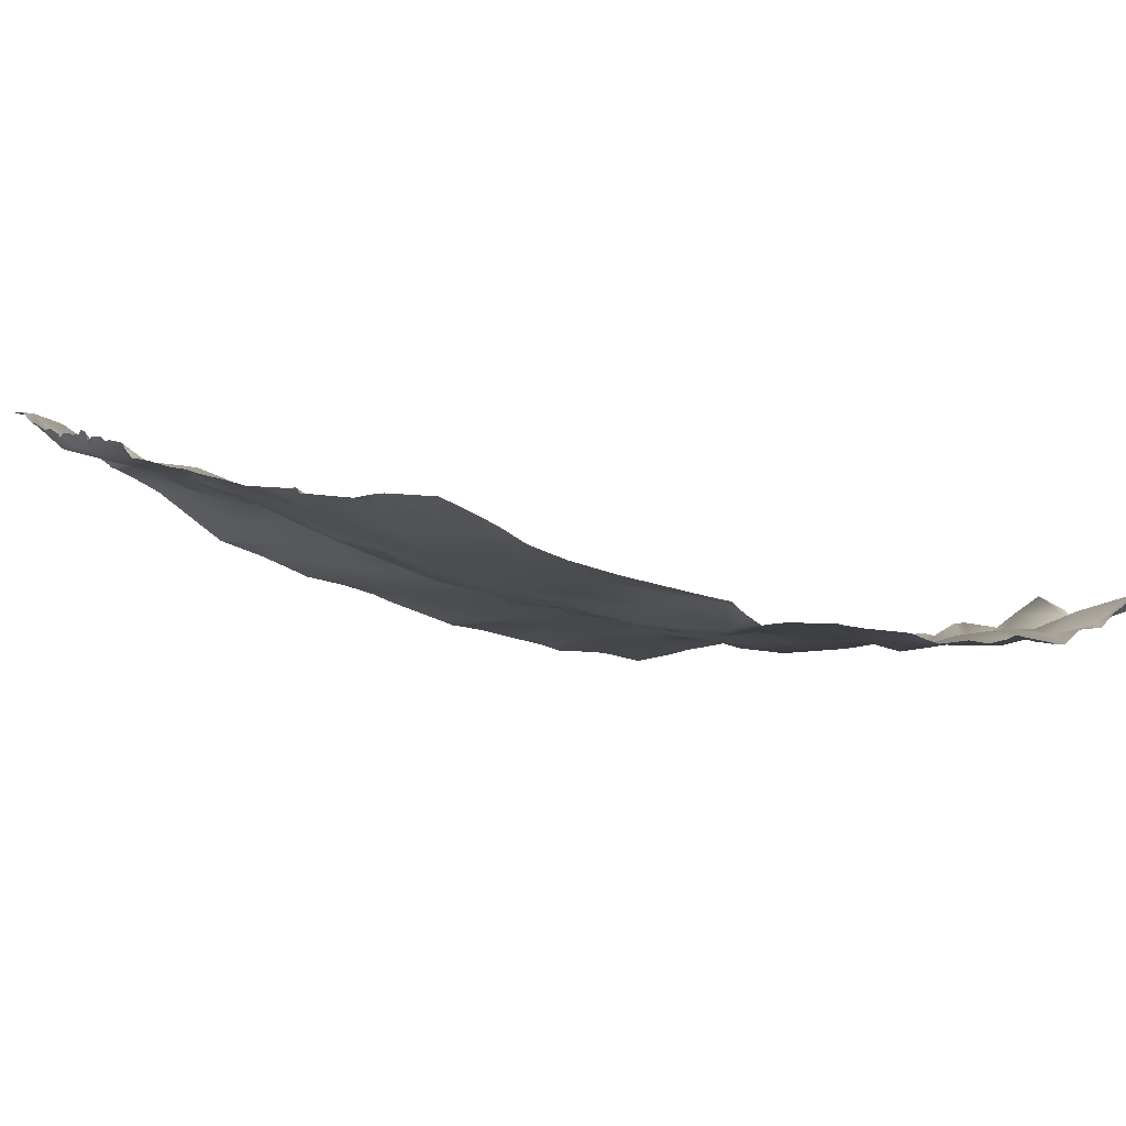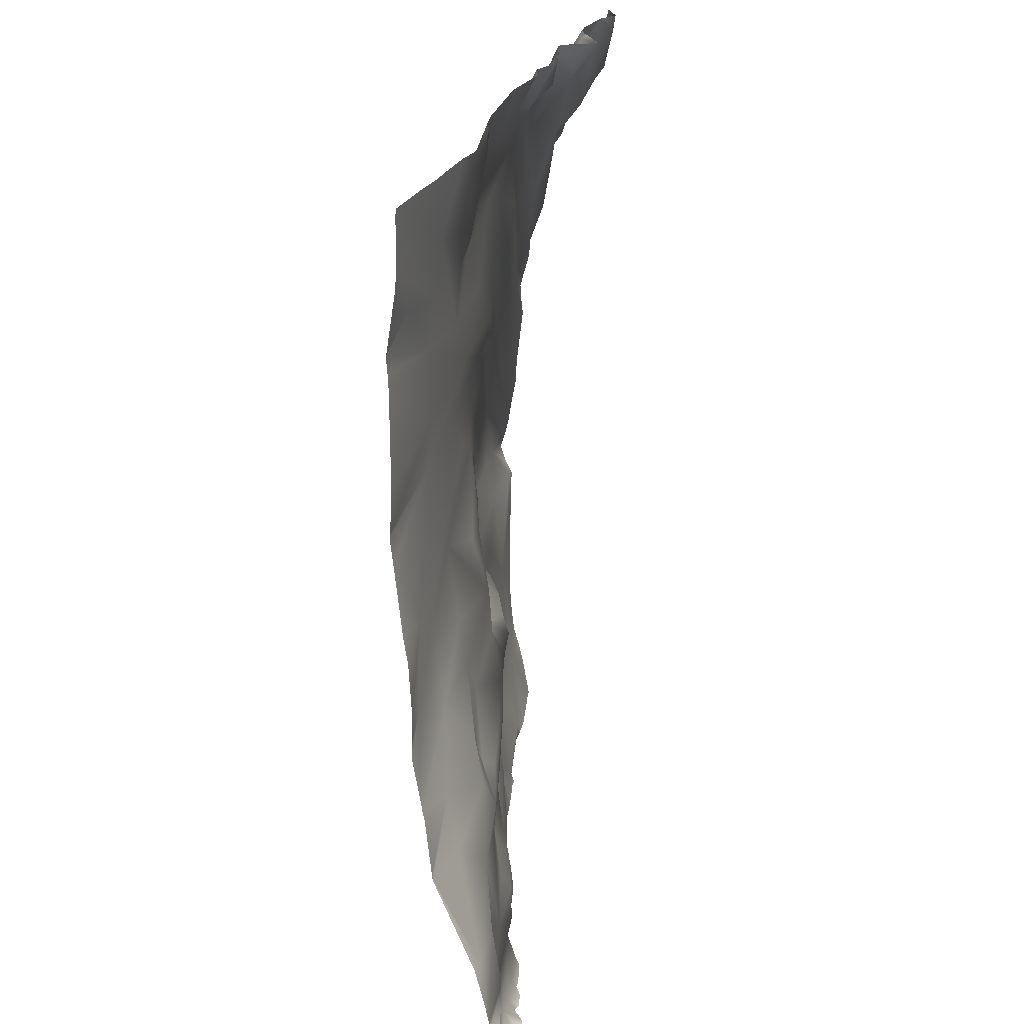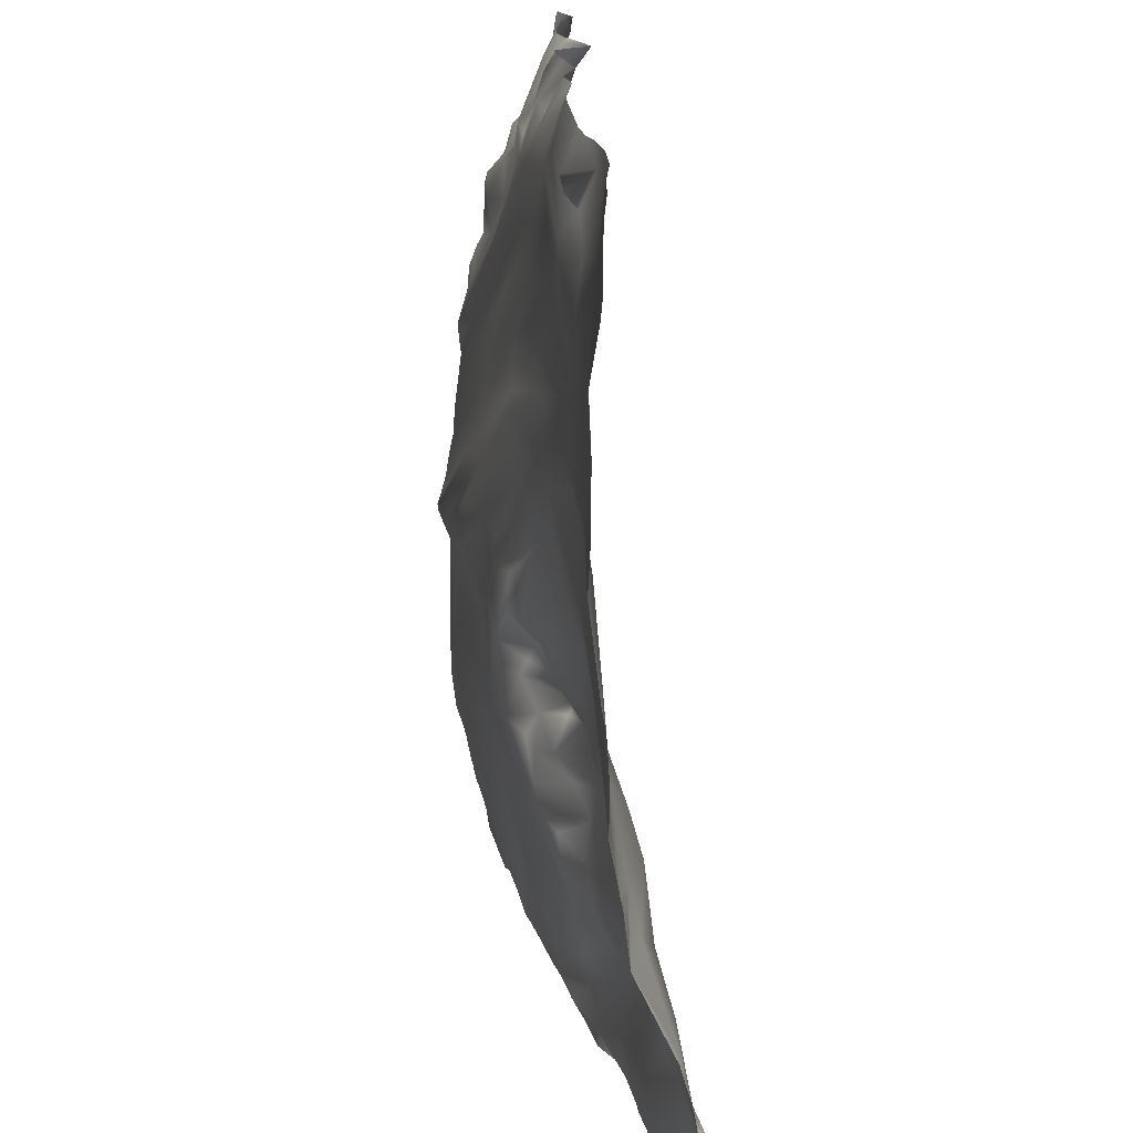
<metadata>
{"format":"obj","ext":"obj","renderer":"f3d","projection":"perspective","resolution":1024,"background":"white","views":[{"elev":-21.1,"azim":-125.9,"up":"+Y"},{"elev":21.9,"azim":114.9,"up":"+Z"},{"elev":21.4,"azim":99.5,"up":"+Z"}]}
</metadata>
<code>
o lod_0_171_Cube
v -473.7 -14.91 -984.2
v -471.1 -15.05 -986.3
v -463.3 -9.065 -973.7
v -473 -12.28 -977.8
v -474.5 -13.03 -974.2
v -469.7 -10.01 -973
v -471.7 -10.38 -968.7
v -467.7 -8.048 -966.4
v -475 -9.402 -965.3
v -475 -4.816 -959.1
v -471.9 -6.781 -964.1
v -473.3 -3.143 -954.8
v -466.5 -5.019 -956.4
v -458.4 -6.345 -961.7
v -463.2 -4.395 -955.5
v -460.9 -1.953 -953.6
v -456.3 -1.055 -957.2
v -456.4 1.869 -953.2
v -453.4 -2.602 -955.1
v -455.5 -5.239 -962.4
v -452.4 -5.167 -964.4
v -448.9 -2.595 -957.5
v -457.9 -8.997 -974.5
v -445.5 -2.07 -959.5
v -467.9 -13.49 -987.2
v -443 -2.956 -962.5
v -446.7 -3.904 -970.2
v -465.5 -13.15 -989.4
v -474.8 -17.21 -1002
v -462.3 -12.26 -991.1
v -462.8 -13.47 -996.7
v -449 -6.047 -977.2
v -452.8 -9.02 -987.8
v -470.9 -17.22 -1008
v -451.5 -9.084 -992
v -471.4 -18.61 -1012
v -456.3 -12.4 -999.5
v -474.7 -17.84 -1016
v -471.2 -15.74 -1040
v -470.6 -16.91 -1028
v -381.4 17.5 -1019
v -384.5 14.56 -1004
v -386.1 14.13 -994.4
v -391.2 14.1 -1006
v -391.8 12.45 -998.1
v -387 16.32 -1013
v -386.7 17.65 -1019
v -394.2 16.81 -1015
v -382.6 21.96 -1029
v -391.9 18.21 -1023
v -387.8 20.72 -1028
v -390.6 19.11 -1029
v -389 21.21 -1035
v -392 19.36 -1034
v -397.8 16.9 -1034
v -398.6 16.35 -1041
v -383.6 23.6 -1036
v -387.9 21.26 -1040
v -383.2 26.7 -1043
v -388.2 21.52 -1044
v -383.8 26.83 -1047
v -388.2 23.28 -1048
v -392.6 19.11 -1046
v -396.1 18.07 -1047
v -398.7 16.92 -1047
v -401 15.74 -1047
v -404.1 14.94 -1047
v -408.7 12.67 -1042
v -405.4 14.75 -1038
v -408.5 13.32 -1047
v -405.9 14.42 -1034
v -403.9 14.13 -1032
v -402.9 13.83 -1026
v -409.7 10.79 -1031
v -398.3 16.24 -1020
v -409.7 10.44 -1026
v -406.3 12.82 -1021
v -398.2 14.07 -1014
v -414.6 9.399 -1018
v -395.4 15.23 -1011
v -404.1 13.4 -1019
v -400.9 13.53 -1017
v -400.7 11.86 -1006
v -406.3 10.17 -1011
v -399.6 11.51 -1001
v -414.1 8.006 -1004
v -400.7 9.788 -993.1
v -416.2 8.607 -1015
v -415.2 7.861 -1009
v -396 11.74 -988.7
v -420.3 6.949 -1014
v -393.6 11.3 -982.1
v -420.8 3.815 -1018
v -407.1 7.559 -981.2
v -408.6 7.813 -985.4
v -393.5 11.95 -976.7
v -418.3 3.873 -989
v -411.4 7.446 -996.9
v -421.4 2.553 -985.6
v -418.8 4.101 -992.7
v -417.2 5.374 -998.5
v -425.6 0.6689 -994.4
v -429 -0.8141 -991.3
v -419.1 3.681 -1004
v -427.3 0.3459 -999.1
v -420 4.738 -1011
v -426 -0.3761 -1006
v -422.4 2.31 -1007
v -423.8 5.858 -1013
v -424 5.028 -1011
v -423.3 5.034 -1015
v -425.6 3.794 -1010
v -427 1.3 -1016
v -429.3 -1.022 -1013
v -429.2 -0.2491 -1012
v -428.8 1.141 -1009
v -430.9 -2.837 -1007
v -434.2 -4.403 -1015
v -432.8 -4.489 -1011
v -429.5 -2.047 -1002
v -431.7 -3.349 -1019
v -435 -4.966 -1004
v -440.5 -6.696 -1010
v -436.3 -4.88 -1001
v -440.9 -6.625 -1021
v -443.5 -7.745 -1001
v -446.2 -8.528 -1013
v -453.6 -12.44 -1009
v -441.1 -6.685 -995.2
v -452.7 -11.82 -1003
v -435.6 -2.933 -987
v -449 -9.074 -997.1
v -465 -16.63 -1011
v -423.9 2.262 -980.8
v -436.6 -3.055 -984.6
v -463.4 -14.61 -1014
v -459.5 -13.52 -1020
v -458.2 -13.02 -1025
v -462.2 -13.06 -1035
v -440 -4.983 -1029
v -465.4 -13.85 -1041
v -451 -9.404 -1033
v -455 -9.787 -1039
v -465.1 -12.03 -1047
v -460.6 -10.66 -1043
v -452 -6.98 -1047
v -446.3 -6.176 -1042
v -442.3 -3.543 -1042
v -415.8 9.262 -1047
v -431.6 1.992 -1047
v -444 -5.704 -1035
v -436.9 -1.582 -1041
v -429 1.269 -1034
v -429.7 1.703 -1042
v -433.5 -2.1 -1027
v -426.8 4.562 -1045
v -424.3 4.135 -1039
v -420.6 7.611 -1045
v -423.6 4.904 -1042
v -421.1 7.309 -1041
v -416.1 9.982 -1041
v -417.8 7.707 -1039
v -418.2 6.587 -1035
v -412.4 11.12 -1034
v -415.2 9.024 -1032
v -415.6 8.175 -1027
v -419.7 4.859 -1031
v -424.7 3.474 -1033
v -426.9 1.026 -1030
v -419.9 4.435 -1026
v -424 1.26 -1023
v -423.4 2.028 -1026
v -417.5 7.621 -1024
v -415.9 8.508 -1022
v -420.5 6.071 -1021
v -425.3 1.132 -1020
v -428.4 -0.4191 -1020
v -385.7 13.55 -963.9
v -394.3 11.94 -965.4
v -394.1 11.55 -970.1
v -395.6 12.17 -959.9
v -409.7 7.549 -976.4
v -407.2 7.828 -972.2
v -429.3 0.9909 -978.5
v -421 3.725 -972.1
v -440.2 -3.829 -984.6
v -439.6 -3.404 -980
v -436.1 -1.19 -973.4
v -426.7 2.158 -969.7
v -435.7 -0.5971 -966.7
v -426 2.477 -964.2
v -436.1 0.3959 -961.1
v -414.9 5.305 -966.8
v -414.2 5.533 -962.5
v -406.7 8.582 -965.5
v -409.5 8.59 -962.5
v -440.3 -0.6531 -957.7
v -428.7 2.392 -957.7
v -443.4 -0.4361 -957.8
v -435.5 1.787 -956.2
v -445.5 1.163 -955.9
v -444.5 2.155 -953.2
v -449.9 -0.1501 -953.5
v -416.7 5.181 -957.4
v -412.1 7.802 -959.5
v -414.2 6.089 -958.6
v -410.6 9.67 -955.3
v -402.7 11.53 -955.1
v -413.3 11.53 -1048
v -387.8 13.86 -953.1
v -392.3 13.37 -953.1
v -382.7 14.6 -953.1
v -395.2 12.87 -953.1
v -381.2 14.74 -958.8
v -381.2 14.76 -953.8
v -381.2 14.81 -953.1
v -381.2 14.31 -962.3
v -381.2 14.58 -960.7
v -381.2 13.58 -966.7
v -381.2 13.54 -966.9
v -381.2 13.84 -979.7
v -381.2 13.77 -970.2
v -381.2 13.7 -968.6
v -381.2 13.63 -983.8
v -381.2 13.56 -984.4
v -381.2 14.81 -994.4
v -381.2 13.91 -987
v -381.2 15.25 -996.9
v -381.2 15.54 -1001
v -381.2 15.52 -1005
v -381.2 17.53 -1019
v -381.2 17.52 -1019
v -381.2 17.68 -1020
v -381.2 17.43 -1019
v -381.2 15.47 -1007
v -381.2 16.26 -1011
v -381.2 21.95 -1028
v -381.2 23.49 -1034
v -381.2 23.61 -1035
v -381.2 23.08 -1032
v -381.2 23.84 -1035
v -381.2 25.49 -1039
v -381.2 27.08 -1043
v -381.2 16.56 -1012
v -381.2 16.74 -1013
v -381.2 27.61 -1047
v -381.2 27.2 -1044
v -381.2 27.35 -1048
v -384.4 26.31 -1048
v -387.9 23.51 -1048
v -388.5 23.39 -1048
v -391.6 21.39 -1048
v -393.3 20.89 -1048
v -400.1 12.12 -953.1
v -402.8 11.97 -953.1
v -408.2 10.73 -953.1
v -412.3 9.099 -953.1
v -413.8 8.095 -953.1
v -417.8 6.722 -953.1
v -418.5 6.571 -953.1
v -429.3 3.776 -953.1
v -430.4 3.585 -953.1
v -436.9 3.055 -953.1
v -437.5 2.841 -953.1
v -444.4 2.163 -953.1
v -444.5 2.165 -953.1
v -444.5 2.163 -953.1
v -451.2 -0.9077 -953.1
v -449.6 0.06381 -953.1
v -452.7 -1.381 -953.1
v -453.5 -1.453 -953.1
v -440 1.652 -953.1
v -440.8 1.727 -953.1
v -453.8 -1.216 -953.1
v -456.4 1.801 -953.1
v -456.5 1.911 -953.1
v -460.3 -0.9533 -953.1
v -460.8 -1.601 -953.1
v -454.8 -0.3825 -953.1
v -461.2 -1.792 -953.1
v -463.2 -2.898 -953.1
v -464.9 -3.321 -953.1
v -466.7 -3.402 -953.1
v -470.2 -3.724 -953.1
v -470.6 -3.689 -953.1
v -471 -3.527 -953.1
v -473.3 -2.886 -953.1
v -476.6 -5.858 -958.1
v -476.6 -5.57 -955.2
v -475.4 -4.375 -953.1
v -476.6 -5.339 -953.8
v -476.6 -5.17 -953.1
v -476.6 -8.442 -964
v -476.6 -5.631 -960.2
v -476.6 -5.952 -958.9
v -476.6 -5.679 -959.6
v -476.6 -11.44 -969.5
v -476.6 -11.21 -968.9
v -476.6 -10.36 -965.9
v -476.6 -13.72 -973.2
v -476.6 -13.35 -971.7
v -476.6 -13.92 -979
v -476.6 -13.65 -974
v -476.6 -17.37 -998.6
v -476.6 -16.71 -993.6
v -476.6 -16.95 -991.5
v -476.6 -17.48 -999.5
v -476.6 -17.71 -1002
v -476.6 -18.77 -1009
v -476.6 -18.38 -1006
v -476.6 -17.98 -1004
v -476.6 -19.91 -1013
v -476.6 -19.33 -1011
v -476.6 -18.62 -1029
v -476.6 -18.43 -1019
v -476.6 -17.98 -1039
v -476.6 -18.48 -1035
v -476.6 -15.61 -982.9
v -476.6 -14.65 -980.3
v -476.6 -15.83 -985.7
v -476.6 -17.05 -989.8
v -476.6 -16.4 -987.6
v -476.6 -17.77 -1003
v -476.6 -18.32 -1016
v -476.6 -19.21 -1015
v -395.4 19.55 -1048
v -399.7 17.8 -1048
v -401.3 17.35 -1048
v -401.9 17.65 -1048
v -402.8 17.13 -1048
v -396.8 18.98 -1048
v -398.5 18.48 -1048
v -404 15.54 -1048
v -405.1 15.68 -1048
v -407.2 14.89 -1048
v -408.5 13.83 -1048
v -408.8 13.79 -1048
v -409.8 13.53 -1048
v -396.1 18.73 -1048
v -412.9 12.08 -1048
v -428.6 3.452 -1048
v -430.4 2.602 -1048
v -413.7 11.14 -1048
v -415.7 9.286 -1048
v -416.4 9.032 -1048
v -424.7 5.15 -1048
v -420.3 7.29 -1048
v -431.7 1.922 -1048
v -446.7 -4.671 -1048
v -441.9 -2.97 -1048
v -441.4 -2.647 -1048
v -450.9 -6.288 -1048
v -437.2 -0.6418 -1048
v -451.8 -6.467 -1048
v -452.8 -7.411 -1048
v -462.6 -11.19 -1048
v -476.6 -17.1 -1042
v -476.6 -16.55 -1044
v -466.1 -12 -1048
v -467.9 -12.52 -1048
v -475.8 -15.47 -1048
v -476.6 -15.7 -1048
f 1 322 320
f 2 306 321
f 2 322 1
f 3 2 1
f 1 319 4
f 3 1 4
f 4 319 302
f 4 302 303
f 5 303 300
f 6 4 5
f 6 3 4
f 6 5 7
f 5 301 7
f 8 3 6
f 8 6 7
f 7 301 297
f 9 298 299
f 7 298 9
f 10 294 296
f 10 293 294
f 11 7 9
f 10 11 9
f 8 7 11
f 10 296 295
f 12 11 10
f 12 288 289
f 13 8 11
f 14 8 13
f 14 3 8
f 15 14 13
f 15 282 281
f 16 281 280
f 16 14 15
f 17 14 16
f 18 17 16
f 18 277 276
f 19 279 274
f 17 20 14
f 19 20 17
f 20 21 14
f 21 3 14
f 22 20 19
f 22 21 20
f 21 23 3
f 23 2 3
f 24 21 22
f 23 25 2
f 25 306 2
f 21 26 23
f 24 26 21
f 27 25 23
f 26 27 23
f 25 304 305
f 27 28 25
f 28 304 25
f 29 307 28
f 29 311 323
f 30 29 28
f 30 31 29
f 310 29 31
f 32 30 28
f 27 32 28
f 33 31 30
f 32 33 30
f 34 310 31
f 34 313 309
f 35 34 31
f 35 31 33
f 36 313 34
f 36 325 312
f 35 37 34
f 37 36 34
f 38 325 36
f 38 315 324
f 39 357 316
f 40 317 314
f 39 317 40
f 40 315 38
f 361 358 39
f 39 360 361
f 42 235 236
f 229 42 43
f 236 44 42
f 43 42 45
f 42 44 45
f 244 46 44
f 46 41 47
f 44 46 48
f 46 47 48
f 41 49 47
f 233 49 41
f 47 50 48
f 49 50 47
f 49 51 50
f 240 51 49
f 50 51 52
f 238 53 51
f 51 54 52
f 51 53 54
f 52 54 55
f 50 52 55
f 54 53 56
f 54 56 55
f 53 58 56
f 57 58 53
f 57 59 58
f 59 60 58
f 59 61 60
f 60 61 62
f 249 62 61
f 58 60 63
f 60 62 63
f 58 63 56
f 62 252 63
f 63 252 253
f 253 64 63
f 64 339 331
f 63 64 65
f 65 331 332
f 63 65 66
f 56 63 66
f 65 332 327
f 327 66 65
f 66 328 329
f 66 330 67
f 66 67 68
f 56 66 68
f 67 333 334
f 56 68 69
f 55 56 69
f 67 335 70
f 68 67 70
f 71 69 68
f 55 69 71
f 55 71 72
f 73 55 72
f 50 55 73
f 72 71 74
f 73 72 74
f 50 73 75
f 48 50 75
f 73 74 76
f 75 73 77
f 77 73 76
f 48 75 78
f 77 76 79
f 80 48 78
f 44 48 80
f 81 75 77
f 81 77 79
f 78 75 82
f 82 75 81
f 80 78 83
f 44 80 83
f 78 82 84
f 84 82 81
f 83 78 84
f 44 83 85
f 45 44 85
f 85 83 86
f 83 84 86
f 45 85 87
f 87 85 86
f 84 81 88
f 88 81 79
f 86 84 89
f 89 84 88
f 90 45 87
f 43 45 90
f 89 88 91
f 92 43 90
f 91 88 93
f 79 93 88
f 92 90 94
f 94 90 95
f 90 87 95
f 224 92 96
f 95 87 97
f 97 87 98
f 87 86 98
f 99 95 97
f 94 95 99
f 97 98 100
f 98 86 101
f 100 98 101
f 100 102 97
f 100 101 102
f 99 97 103
f 103 97 102
f 101 86 104
f 86 89 104
f 101 105 102
f 89 106 104
f 89 91 106
f 101 104 107
f 101 107 105
f 104 106 108
f 104 108 107
f 106 91 109
f 108 106 110
f 106 109 110
f 91 111 109
f 91 93 111
f 108 110 112
f 108 112 107
f 111 113 109
f 111 93 113
f 110 109 114
f 109 113 114
f 112 110 115
f 110 114 115
f 107 112 116
f 112 115 116
f 107 116 117
f 115 114 118
f 116 115 119
f 116 119 117
f 115 118 119
f 120 107 117
f 117 119 120
f 105 107 120
f 114 121 118
f 114 113 121
f 105 120 122
f 102 105 122
f 120 123 122
f 120 119 123
f 102 122 124
f 122 123 124
f 103 102 124
f 119 118 125
f 123 119 125
f 118 121 125
f 124 123 126
f 103 124 126
f 123 125 127
f 126 123 128
f 123 127 128
f 103 126 129
f 126 128 130
f 129 126 130
f 131 103 129
f 99 103 131
f 129 130 132
f 131 129 132
f 128 133 130
f 132 130 133
f 134 99 131
f 134 94 99
f 135 131 132
f 134 131 135
f 132 133 37
f 135 132 37
f 37 133 36
f 135 37 35
f 133 136 36
f 128 136 133
f 136 38 36
f 128 127 136
f 136 40 38
f 127 137 136
f 137 40 136
f 127 125 137
f 137 138 40
f 125 138 137
f 138 139 40
f 139 39 40
f 125 140 138
f 139 141 39
f 142 139 138
f 138 140 142
f 139 143 141
f 142 143 139
f 141 144 39
f 144 360 39
f 143 145 141
f 145 144 141
f 143 146 145
f 146 144 145
f 142 147 143
f 147 146 143
f 144 356 359
f 146 356 144
f 146 354 355
f 349 146 147
f 148 350 147
f 149 347 346
f 149 345 347
f 150 348 353
f 353 148 150
f 151 148 147
f 151 147 142
f 140 151 142
f 152 148 151
f 140 152 151
f 152 150 148
f 153 152 140
f 154 150 152
f 155 153 140
f 155 140 125
f 121 155 125
f 156 150 154
f 342 150 156
f 157 154 152
f 157 156 154
f 153 157 152
f 341 156 158
f 158 346 341
f 157 159 156
f 159 158 156
f 160 158 159
f 160 159 157
f 161 158 160
f 161 149 158
f 162 160 157
f 161 160 162
f 163 162 157
f 164 161 162
f 164 162 163
f 164 71 161
f 71 68 161
f 161 68 149
f 71 164 74
f 68 70 149
f 165 74 164
f 164 163 165
f 74 165 166
f 76 74 166
f 79 76 166
f 167 165 163
f 166 165 167
f 163 157 168
f 167 163 168
f 168 157 153
f 169 168 153
f 167 168 169
f 169 153 155
f 166 167 170
f 171 169 155
f 171 155 121
f 167 169 172
f 172 170 167
f 171 172 169
f 173 166 170
f 173 170 172
f 174 166 173
f 174 173 172
f 79 166 174
f 174 172 171
f 79 174 175
f 175 174 171
f 79 175 93
f 93 175 176
f 175 171 176
f 93 176 113
f 176 171 177
f 113 176 177
f 177 171 121
f 113 177 121
f 178 220 180
f 178 180 179
f 179 180 181
f 180 96 182
f 96 92 182
f 182 92 94
f 94 134 182
f 180 182 183
f 181 180 183
f 182 134 184
f 184 134 135
f 183 182 185
f 182 184 185
f 184 135 186
f 186 135 35
f 187 184 186
f 186 35 187
f 185 184 187
f 187 35 33
f 188 187 33
f 188 33 32
f 189 185 187
f 189 187 188
f 188 32 190
f 27 190 32
f 191 189 188
f 191 188 190
f 191 185 189
f 192 190 27
f 192 191 190
f 192 27 26
f 193 185 191
f 183 185 193
f 194 193 191
f 194 191 192
f 195 183 193
f 181 183 195
f 195 193 196
f 181 195 196
f 194 196 193
f 197 192 26
f 197 26 24
f 198 194 192
f 197 24 199
f 199 24 22
f 200 192 197
f 198 192 200
f 199 22 201
f 202 201 22
f 202 199 201
f 202 22 203
f 203 22 19
f 202 269 267
f 203 268 269
f 204 194 198
f 205 194 204
f 205 196 194
f 206 205 204
f 207 205 206
f 207 206 204
f 207 196 205
f 208 196 207
f 208 181 196
f 181 254 213
f 149 344 345
f 343 149 209
f 70 209 149
f 209 340 343
f 338 209 70
f 70 337 338
f 70 336 337
f 295 288 10
f 227 226 43
f 237 240 49
f 226 228 43
f 279 18 275
f 230 235 42
f 210 212 181
f 255 254 208
f 320 318 1
f 218 217 178
f 278 277 16
f 287 286 12
f 280 278 16
f 222 221 96
f 264 200 197
f 299 293 9
f 259 258 204
f 241 242 57
f 222 180 223
f 267 266 202
f 282 13 283
f 247 246 61
f 266 265 202
f 232 231 41
f 214 178 179
f 330 333 67
f 265 199 202
f 289 290 12
f 258 207 204
f 262 198 200
f 261 260 198
f 250 251 62
f 239 57 53
f 220 223 180
f 256 208 207
f 242 59 57
f 285 13 11
f 221 224 96
f 291 292 290
f 227 92 225
f 335 336 70
f 358 357 39
f 263 262 200
f 179 212 215
f 217 219 178
f 215 214 179
f 273 197 199
f 284 283 13
f 323 308 29
f 234 232 41
f 326 339 64
f 260 204 198
f 352 354 146
f 211 210 181
f 272 264 197
f 234 46 245
f 271 270 19
f 228 229 43
f 350 349 147
f 276 275 18
f 285 12 286
f 247 59 243
f 274 271 19
f 248 61 246
f 231 233 41
f 270 268 19
f 213 211 181
f 257 256 207
f 2 321 322
f 1 318 319
f 5 4 303
f 5 300 301
f 7 297 298
f 10 9 293
f 12 10 288
f 16 15 281
f 18 16 277
f 19 17 279
f 25 305 306
f 28 307 304
f 29 308 307
f 310 311 29
f 34 309 310
f 36 312 313
f 38 324 325
f 39 316 317
f 40 314 315
f 361 362 358
f 229 230 42
f 236 244 44
f 244 245 46
f 233 237 49
f 240 238 51
f 238 239 53
f 249 250 62
f 62 251 252
f 253 326 64
f 65 64 331
f 327 328 66
f 66 329 330
f 67 334 335
f 224 225 92
f 144 359 360
f 146 355 356
f 349 352 146
f 148 351 350
f 353 351 148
f 342 348 150
f 341 342 156
f 158 149 346
f 178 219 220
f 202 203 269
f 203 19 268
f 181 208 254
f 343 344 149
f 338 340 209
f 279 17 18
f 264 263 200
f 222 96 180
f 282 15 13
f 214 218 178
f 265 273 199
f 291 290 289
f 290 287 12
f 258 257 207
f 262 261 198
f 239 241 57
f 256 255 208
f 242 243 59
f 285 284 13
f 227 43 92
f 181 212 179
f 212 216 215
f 273 272 197
f 260 259 204
f 234 41 46
f 285 11 12
f 247 61 59
f 248 249 61

</code>
